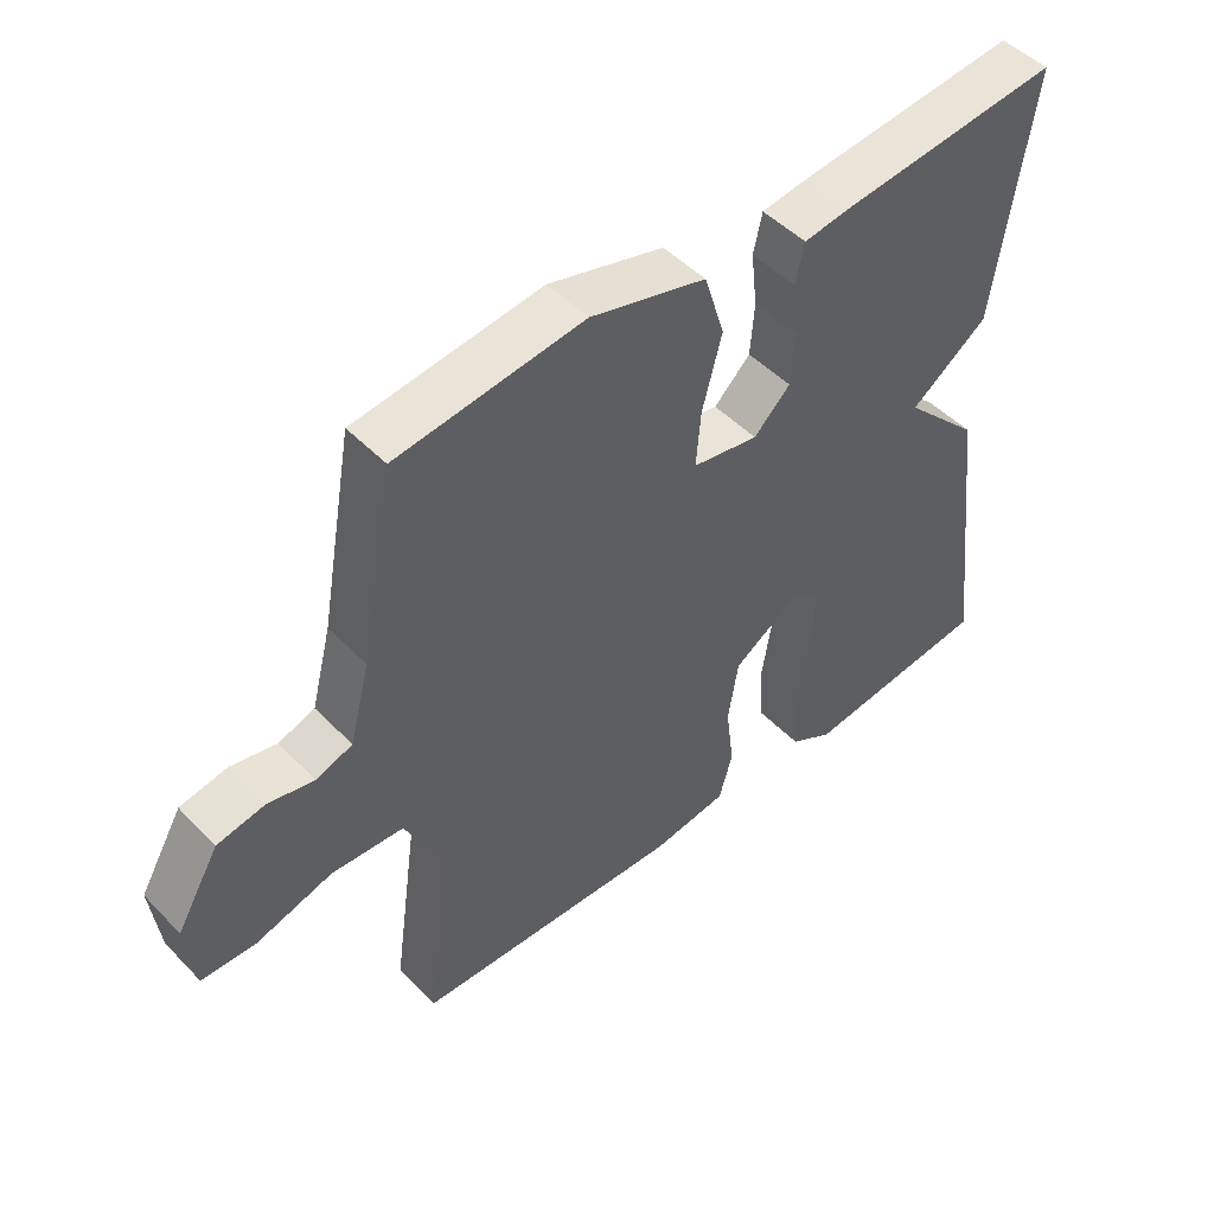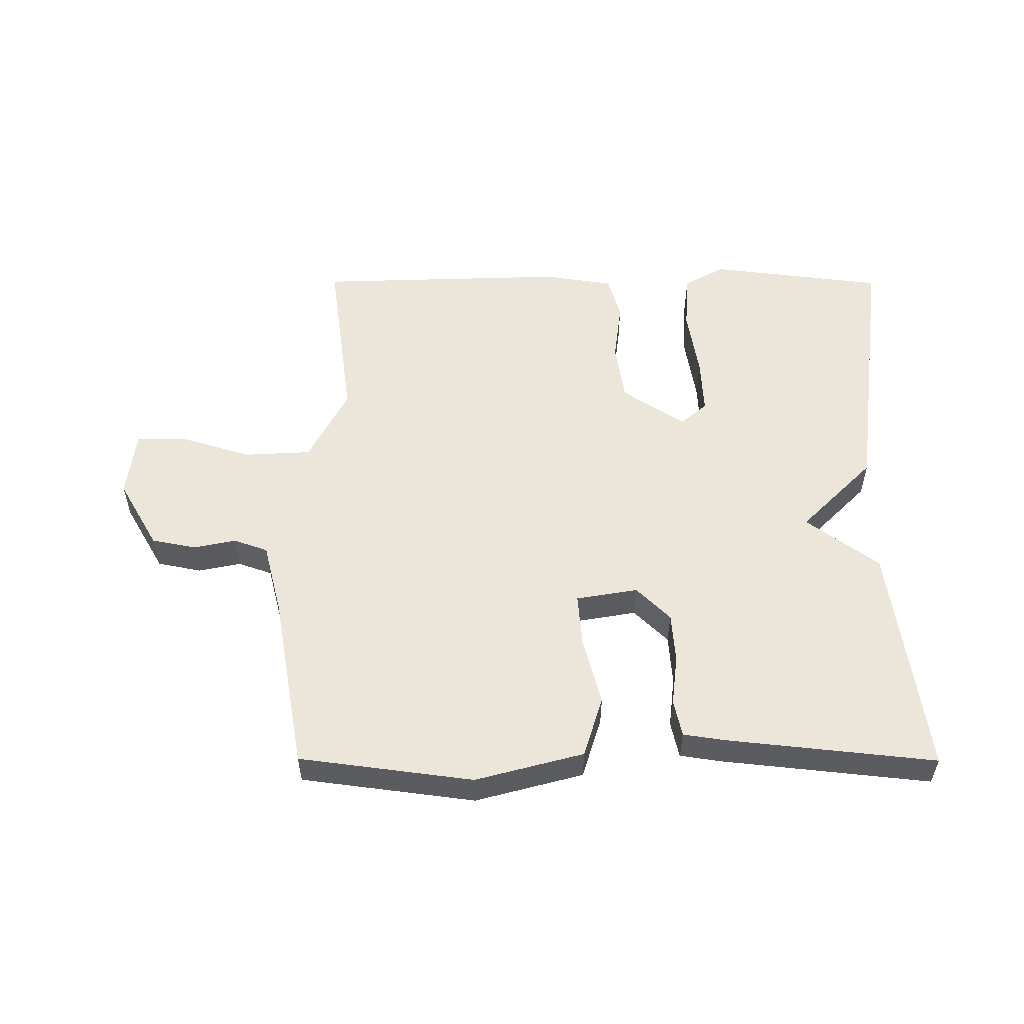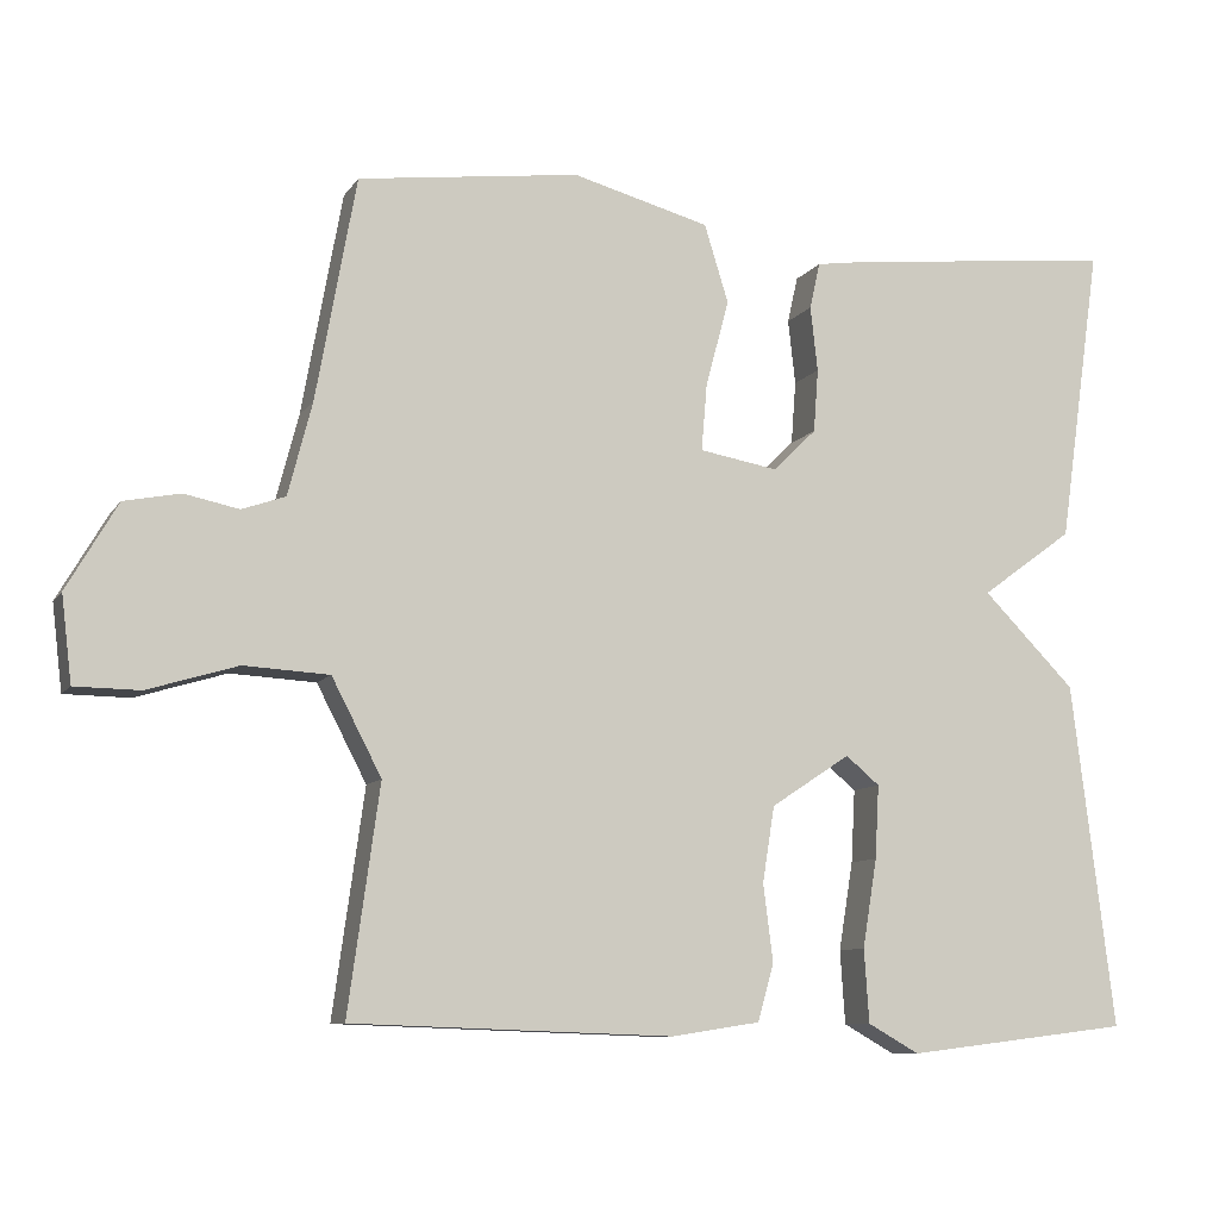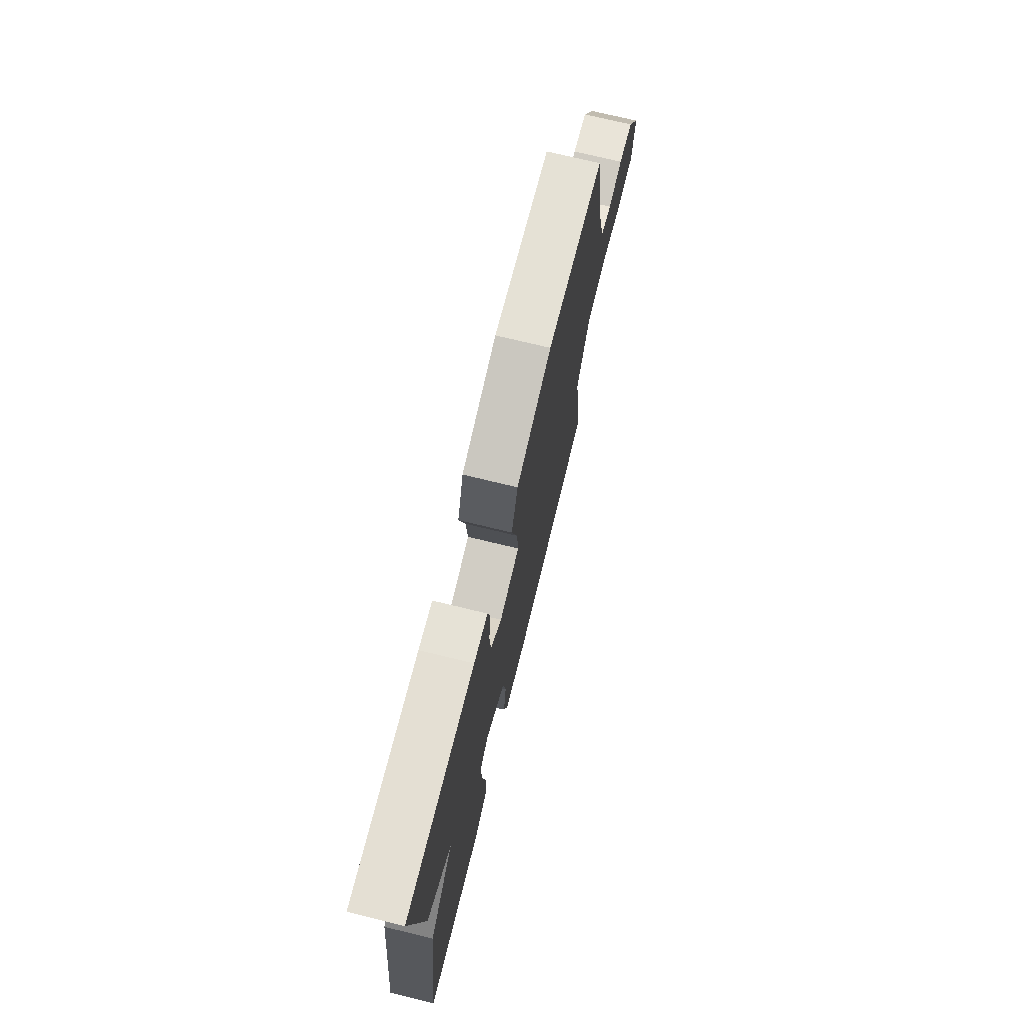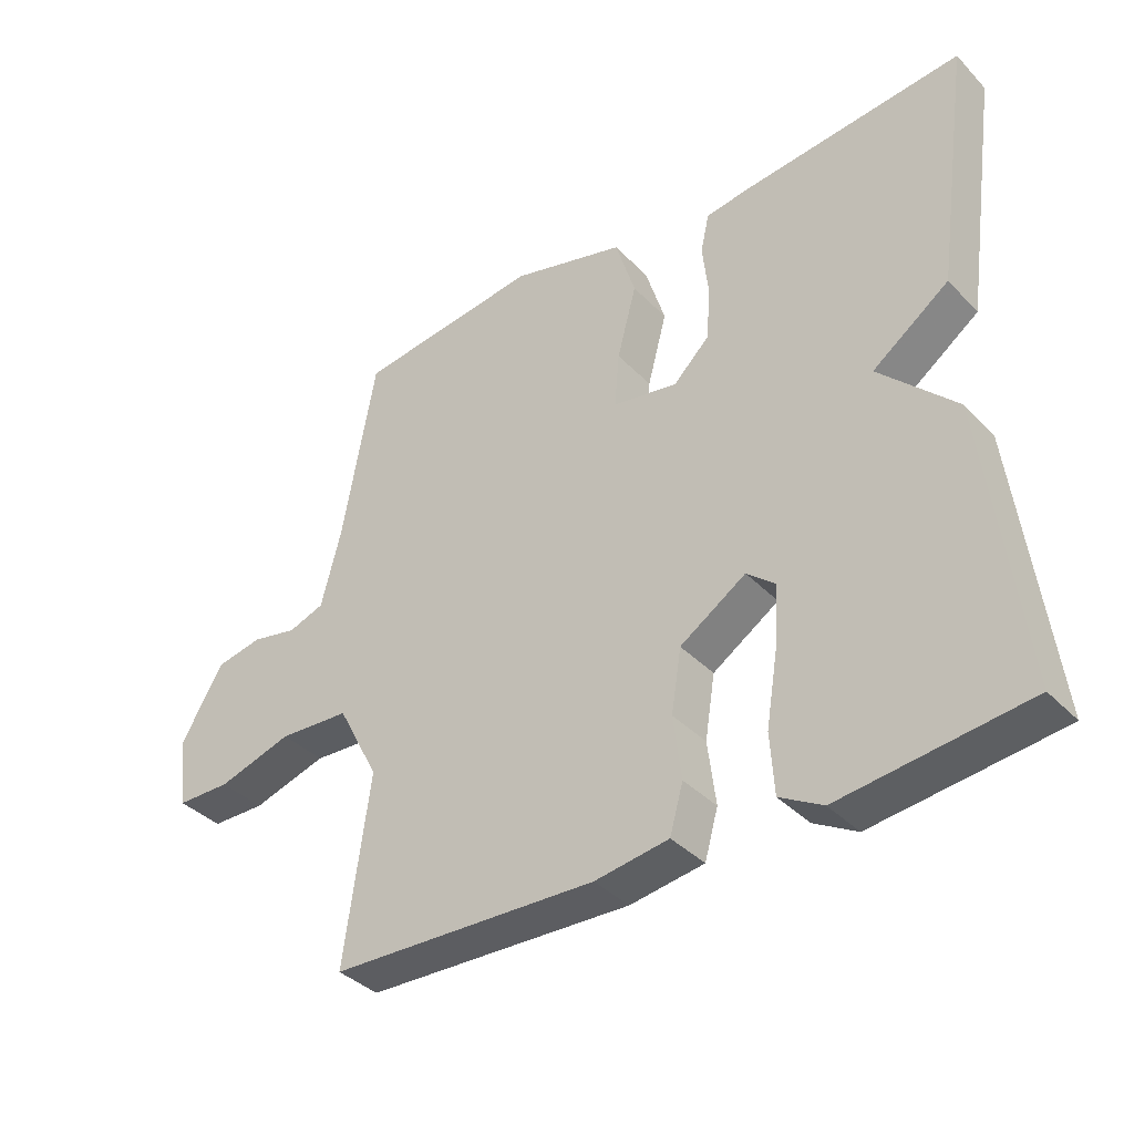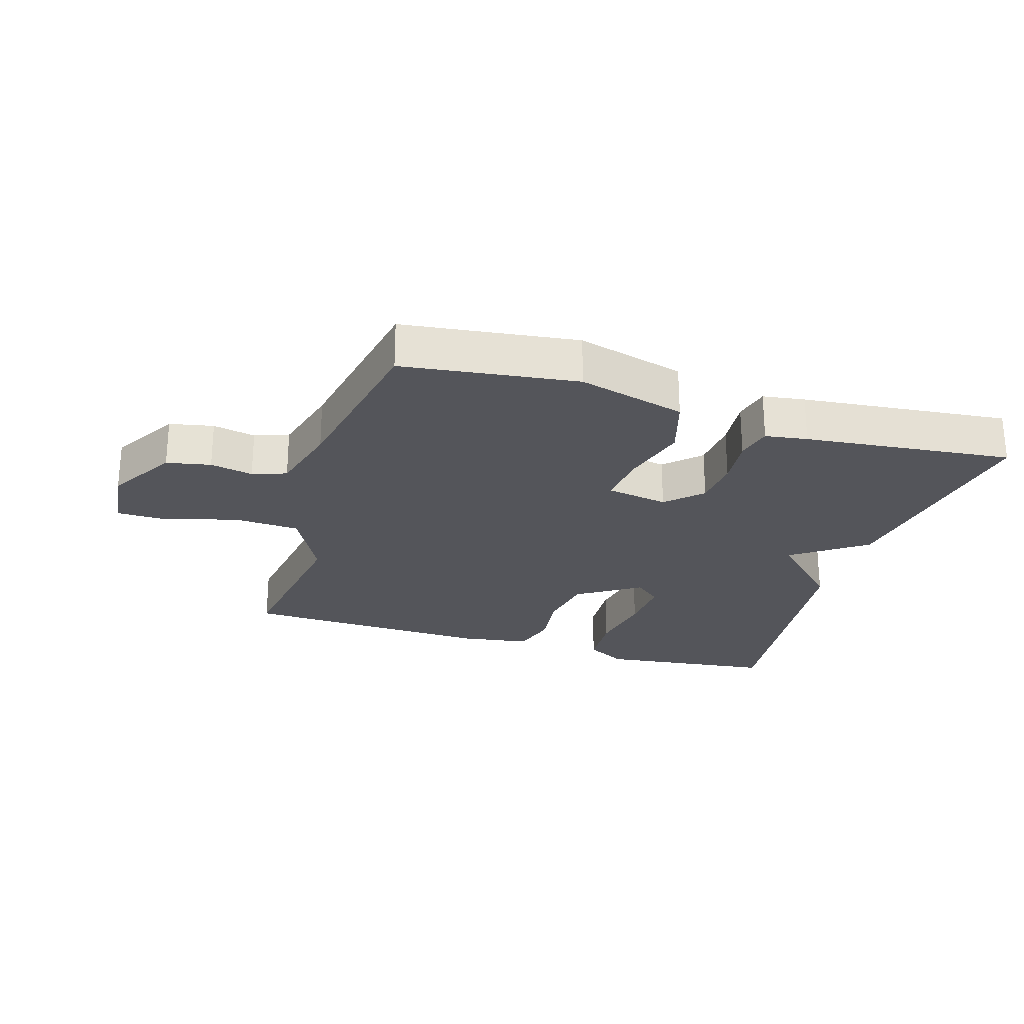
<metadata>
{"format":"obj","ext":"obj","renderer":"f3d","projection":"perspective","resolution":1024,"background":"white","views":[{"elev":48.4,"azim":-41.5,"up":"+Z"},{"elev":54.5,"azim":0.2,"up":"+Y"},{"elev":-9.3,"azim":-19.9,"up":"+Z"},{"elev":72.8,"azim":103.7,"up":"+Z"},{"elev":-37.5,"azim":37.9,"up":"+Z"},{"elev":-25.0,"azim":-17.2,"up":"+Y"}]}
</metadata>
<code>
v 0.5 0.07 0.5
v 0.447 0.07 0.129
v 0.332 0.07 0.045
v 0.447 0.07 -0.071
v 0.5 0.07 -0.5
v 0.221 0.07 -0.534
v 0.157 0.07 -0.498
v 0.151 0.07 -0.407
v 0.169 0.07 -0.297
v 0.174 0.07 -0.206
v 0.132 0.07 -0.171
v 0.033 0.07 -0.236
v 0.018 0.07 -0.33
v 0.03 0.07 -0.426
v 0.01 0.07 -0.497
v -0.101 0.07 -0.514
v -0.5 0.07 -0.5
v -0.461 0.07 -0.22
v -0.523 0.07 -0.101
v -0.629 0.07 -0.095
v -0.741 0.07 -0.129
v -0.822 0.07 -0.128
v -0.835 0.07 -0.021
v -0.772 0.07 0.087
v -0.702 0.07 0.101
v -0.634 0.07 0.087
v -0.58 0.07 0.106
v -0.55 0.07 0.222
v -0.5 0.07 0.5
v -0.224 0.07 0.536
v -0.053 0.07 0.49
v -0.023 0.07 0.393
v -0.052 0.07 0.284
v -0.059 0.07 0.201
v 0.039 0.07 0.184
v 0.093 0.07 0.237
v 0.099 0.07 0.316
v 0.09 0.07 0.397
v 0.103 0.07 0.455
v 0.17 0.07 0.465
v 0.5 0 0.5
v 0.447 0 0.129
v 0.332 0 0.045
v 0.447 0 -0.071
v 0.5 0 -0.5
v 0.221 0 -0.534
v 0.157 0 -0.498
v 0.151 0 -0.407
v 0.169 0 -0.297
v 0.174 0 -0.206
v 0.132 0 -0.171
v 0.033 0 -0.236
v 0.018 0 -0.33
v 0.03 0 -0.426
v 0.01 0 -0.497
v -0.101 0 -0.514
v -0.5 0 -0.5
v -0.461 0 -0.22
v -0.523 0 -0.101
v -0.629 0 -0.095
v -0.741 0 -0.129
v -0.822 0 -0.128
v -0.835 0 -0.021
v -0.772 0 0.087
v -0.702 0 0.101
v -0.634 0 0.087
v -0.58 0 0.106
v -0.55 0 0.222
v -0.5 0 0.5
v -0.224 0 0.536
v -0.053 0 0.49
v -0.023 0 0.393
v -0.052 0 0.284
v -0.059 0 0.201
v 0.039 0 0.184
v 0.093 0 0.237
v 0.099 0 0.316
v 0.09 0 0.397
v 0.103 0 0.455
v 0.17 0 0.465
f 1 2 3
f 40 1 3
f 39 40 3
f 38 39 3
f 37 38 3
f 36 37 3
f 3 4 5
f 36 3 5
f 35 36 5
f 34 35 5
f 31 32 33
f 30 31 33
f 29 30 33
f 28 29 33
f 27 28 33 34
f 26 27 34
f 24 25 26
f 23 24 26
f 22 23 26
f 21 22 26
f 20 21 26
f 19 20 26 34
f 18 19 34
f 17 18 34
f 16 17 34
f 15 16 34
f 14 15 34
f 13 14 34
f 12 13 34
f 11 12 34
f 10 11 34
f 7 8 9
f 6 7 9
f 5 6 9
f 5 9 10
f 5 10 34
f 43 42 41
f 43 41 80
f 43 80 79
f 43 79 78
f 43 78 77
f 43 77 76
f 45 44 43
f 45 43 76
f 45 76 75
f 45 75 74
f 73 72 71
f 73 71 70
f 73 70 69
f 73 69 68
f 74 73 68 67
f 74 67 66
f 66 65 64
f 66 64 63
f 66 63 62
f 66 62 61
f 66 61 60
f 74 66 60 59
f 74 59 58
f 74 58 57
f 74 57 56
f 74 56 55
f 74 55 54
f 74 54 53
f 74 53 52
f 74 52 51
f 74 51 50
f 49 48 47
f 49 47 46
f 49 46 45
f 50 49 45
f 74 50 45
f 1 41 42 2
f 2 42 43 3
f 3 43 44 4
f 4 44 45 5
f 5 45 46 6
f 6 46 47 7
f 7 47 48 8
f 8 48 49 9
f 9 49 50 10
f 10 50 51 11
f 11 51 52 12
f 12 52 53 13
f 13 53 54 14
f 14 54 55 15
f 15 55 56 16
f 16 56 57 17
f 17 57 58 18
f 18 58 59 19
f 19 59 60 20
f 20 60 61 21
f 21 61 62 22
f 22 62 63 23
f 23 63 64 24
f 24 64 65 25
f 25 65 66 26
f 26 66 67 27
f 27 67 68 28
f 28 68 69 29
f 29 69 70 30
f 30 70 71 31
f 31 71 72 32
f 32 72 73 33
f 33 73 74 34
f 34 74 75 35
f 35 75 76 36
f 36 76 77 37
f 37 77 78 38
f 38 78 79 39
f 39 79 80 40
f 40 80 41 1

</code>
